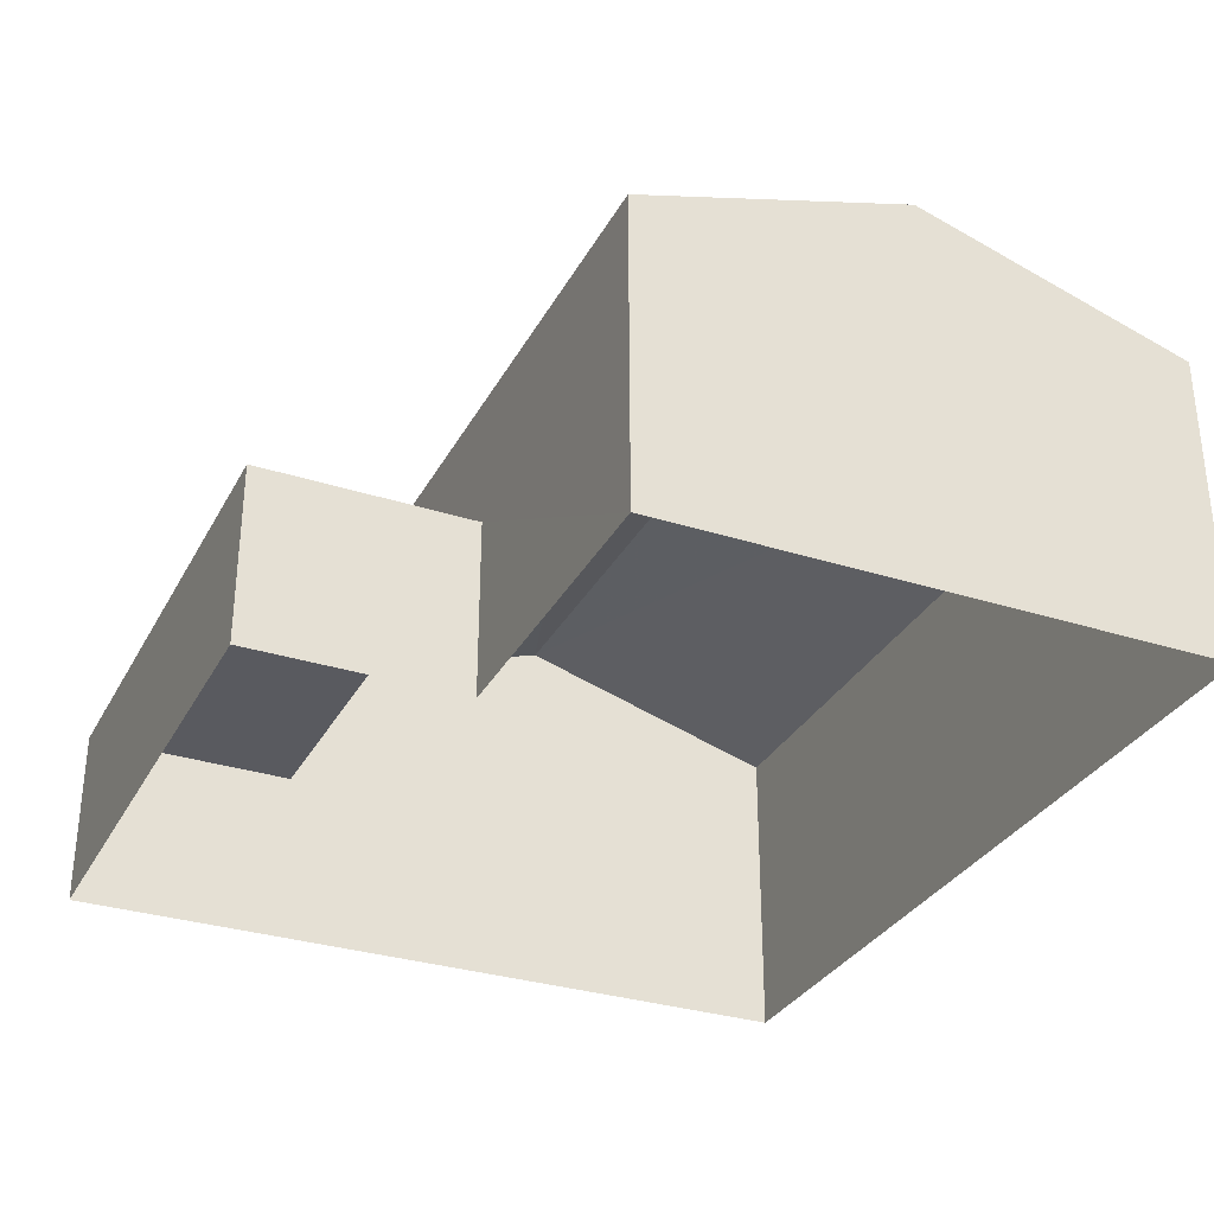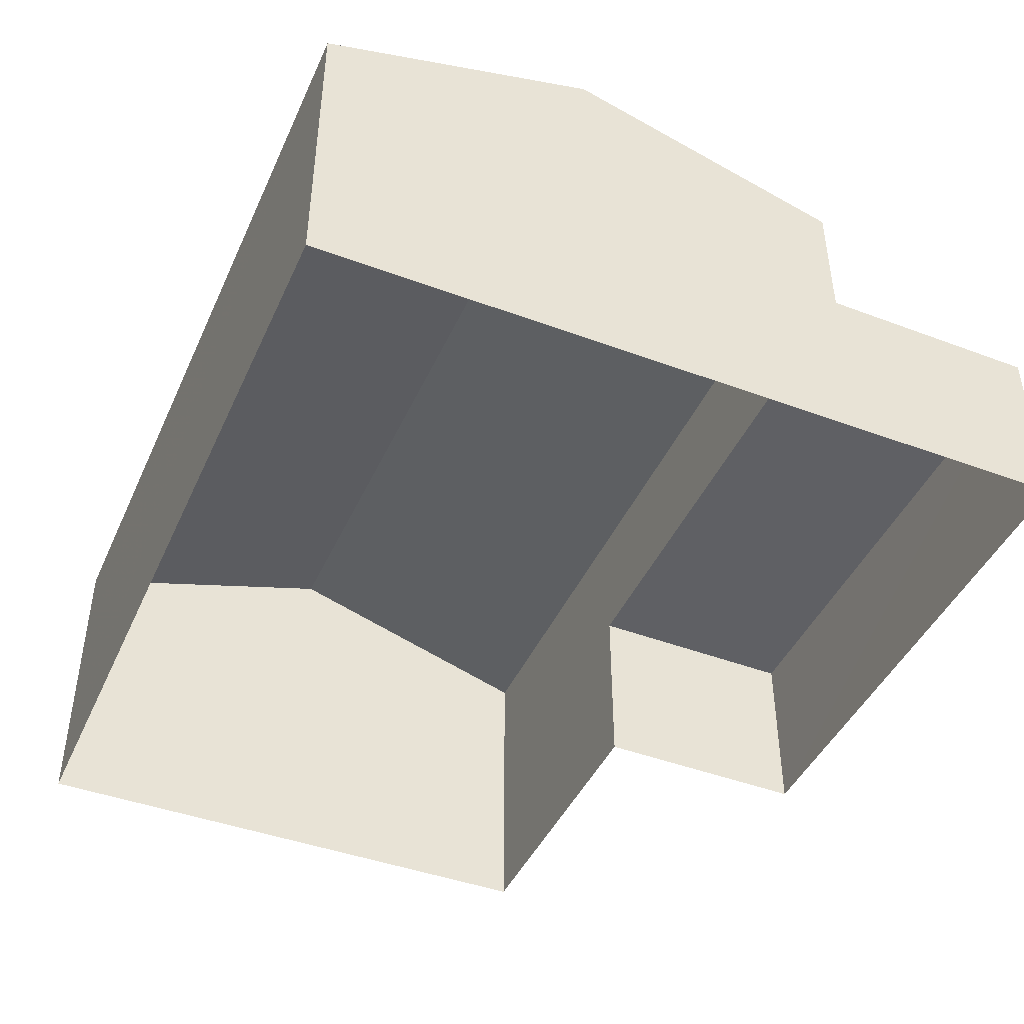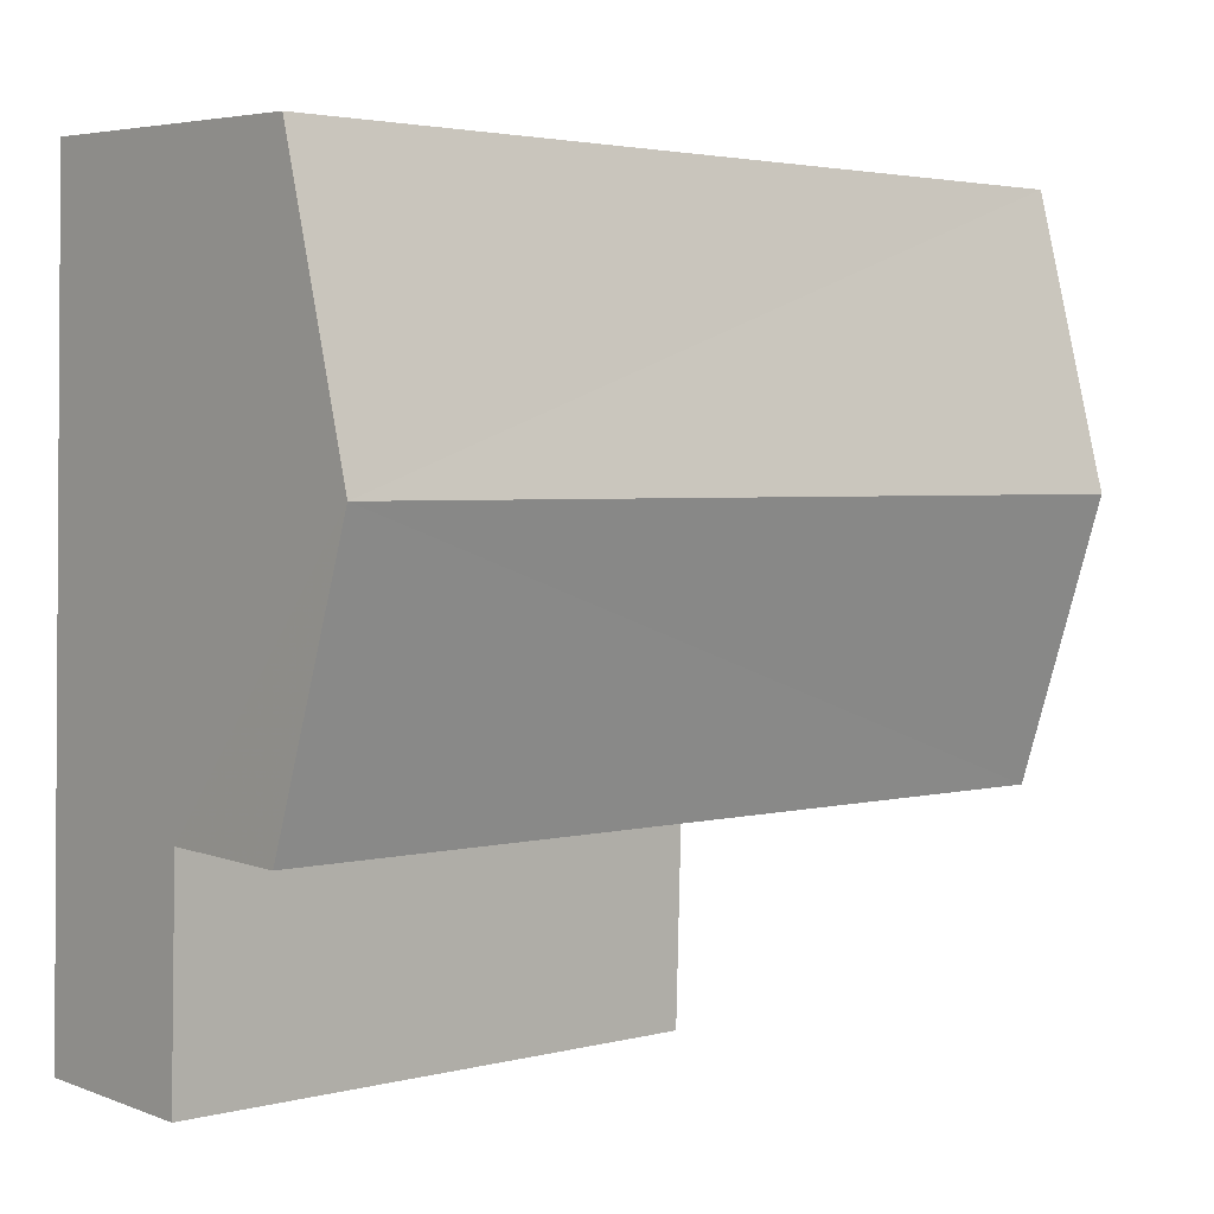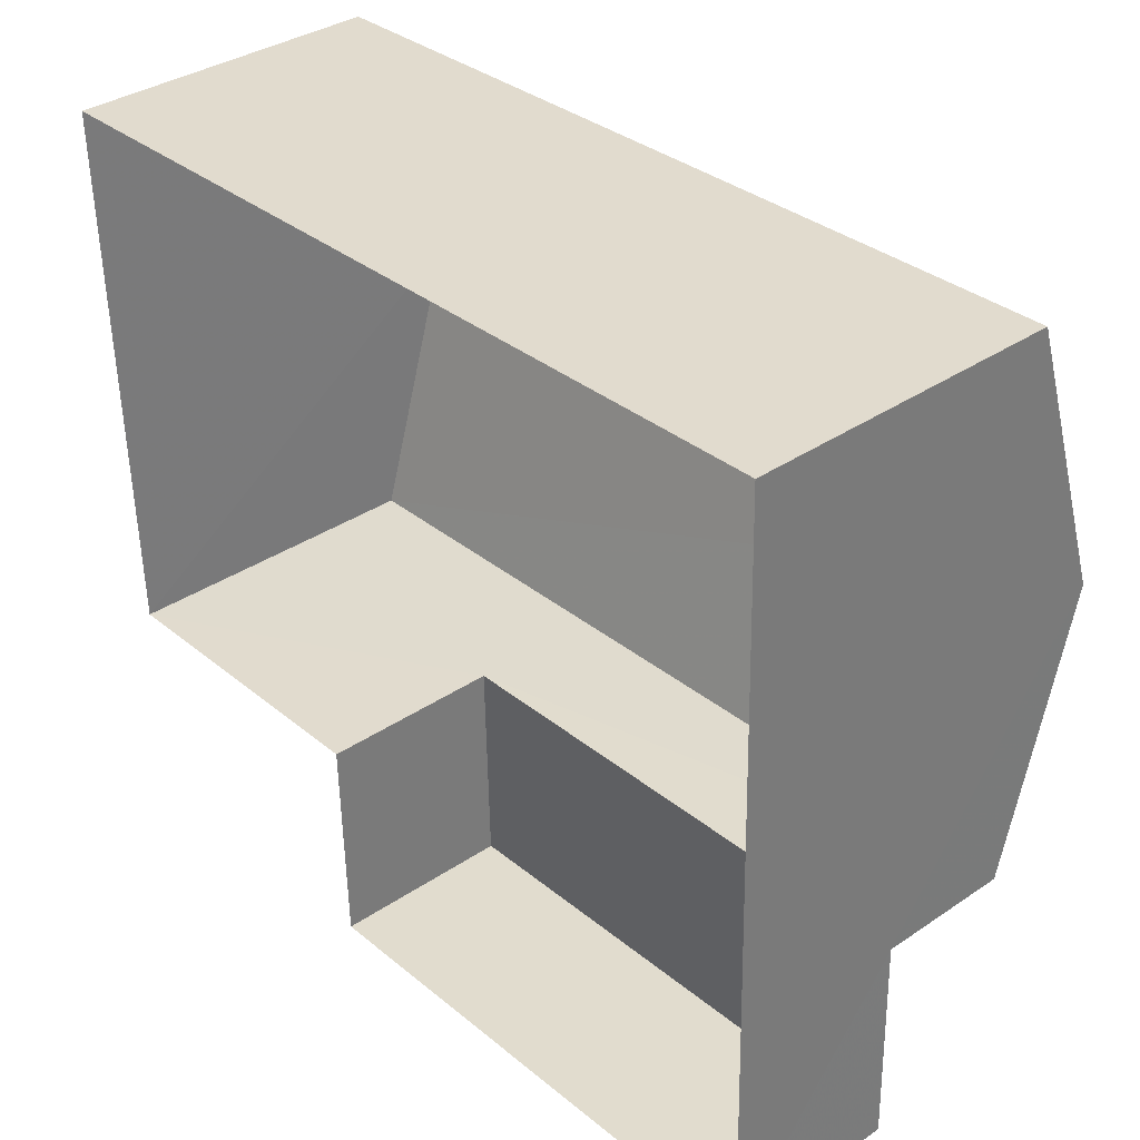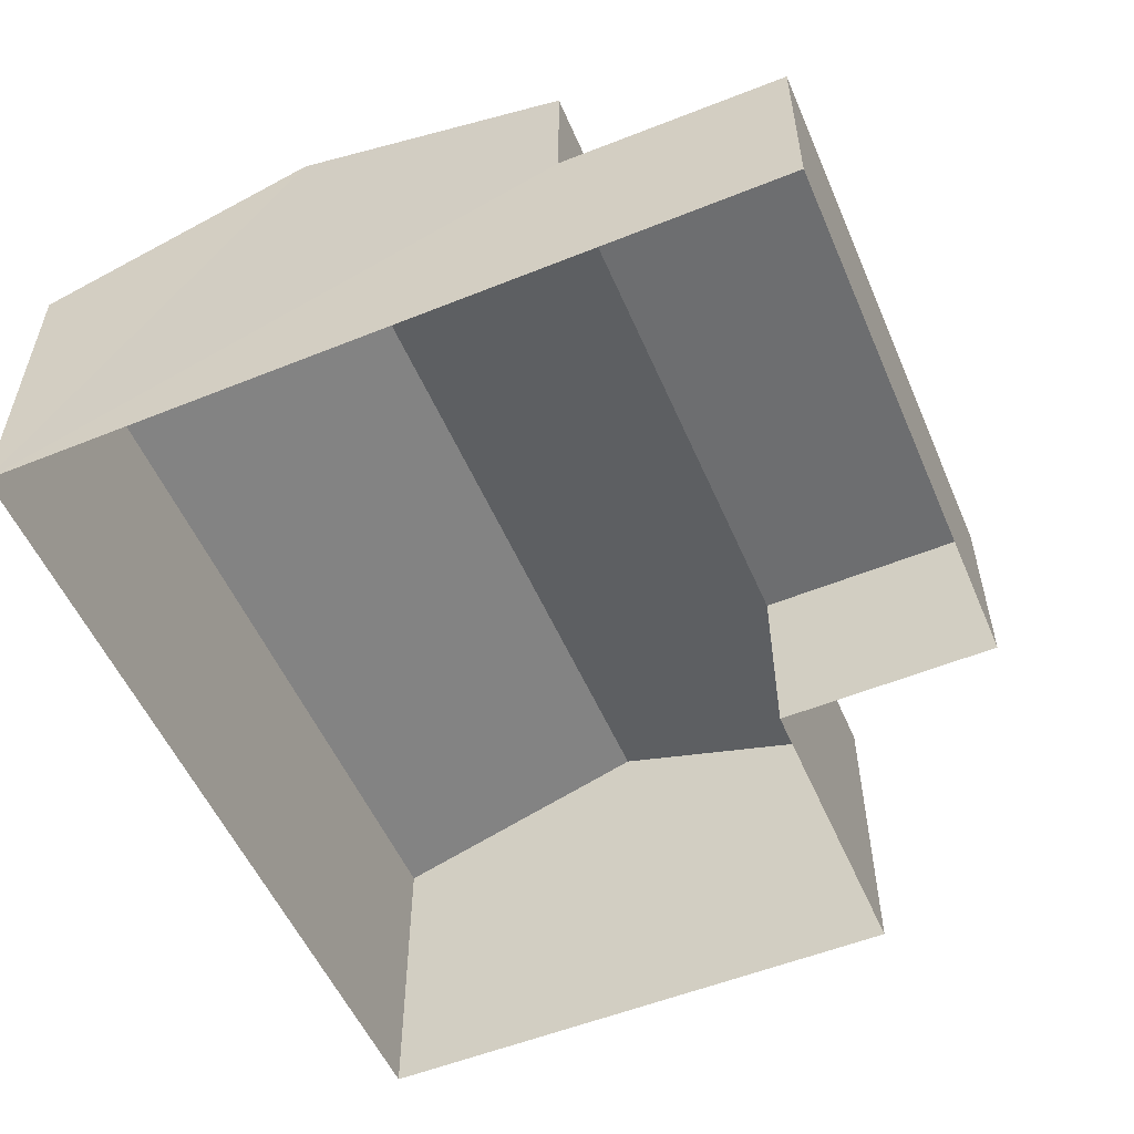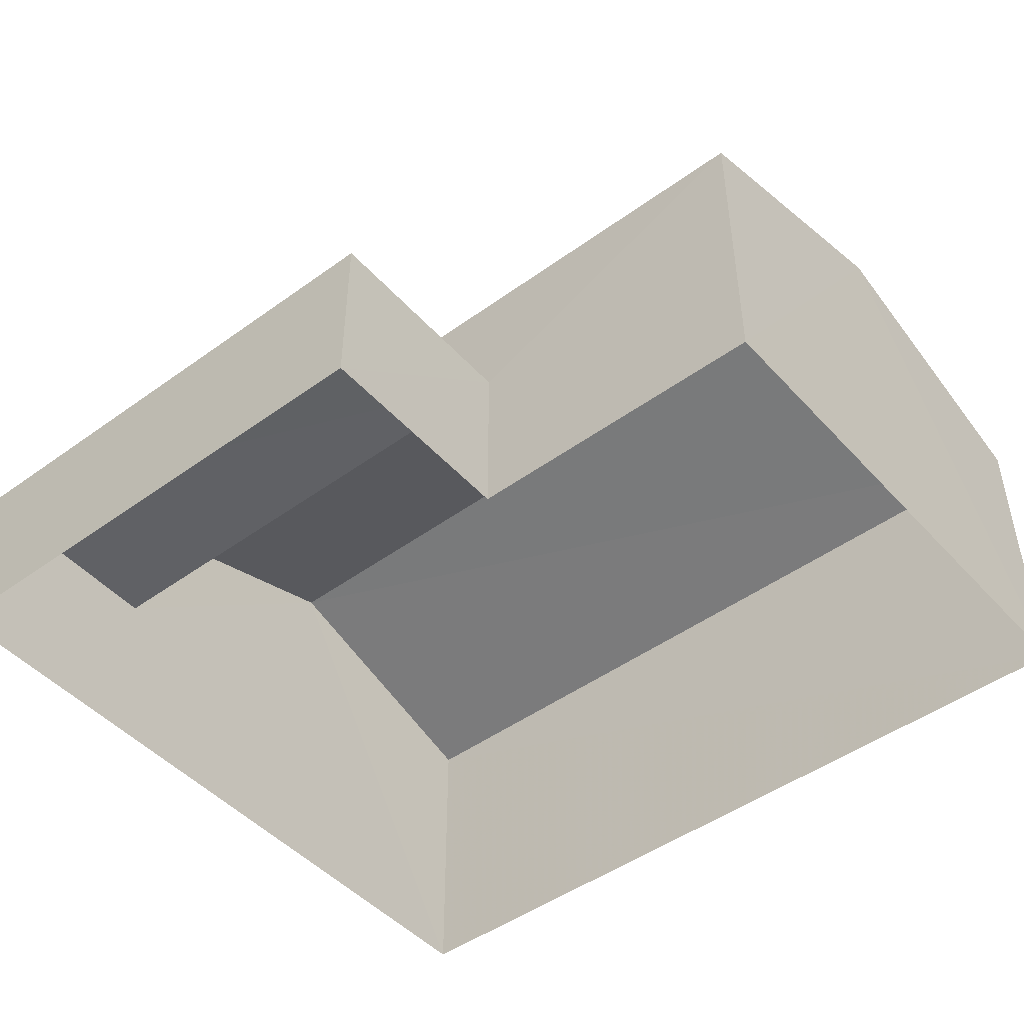
<metadata>
{"format":"obj","ext":"obj","renderer":"f3d","projection":"perspective","resolution":1024,"background":"white","views":[{"elev":-31.7,"azim":64.1,"up":"+Z"},{"elev":-44.2,"azim":-115.0,"up":"+Z"},{"elev":5.2,"azim":-41.5,"up":"+Y"},{"elev":35.5,"azim":-131.8,"up":"+Y"},{"elev":-54.2,"azim":-68.4,"up":"+Z"},{"elev":-46.9,"azim":37.9,"up":"+Z"}]}
</metadata>
<code>
v -3.166e+05 4.043e+04 3.041
v -3.166e+05 4.042e+04 3.041
v -3.166e+05 4.043e+04 3.046
v -3.166e+05 4.042e+04 3.043
v -3.166e+05 4.042e+04 3.039
v -3.166e+05 4.042e+04 3.04
v -3.166e+05 4.042e+04 5.18
v -3.166e+05 4.042e+04 5.182
v -3.166e+05 4.042e+04 5.179
v -3.166e+05 4.042e+04 5.183
v -3.166e+05 4.043e+04 7.759
v -3.166e+05 4.042e+04 6.753
v -3.166e+05 4.043e+04 7.754
v -3.166e+05 4.042e+04 6.758
v -3.166e+05 4.043e+04 6.755
v -3.166e+05 4.043e+04 6.76
f 1 2 3
f 3 2 4
f 1 5 2
f 4 2 6
f 7 8 9
f 7 10 8
f 11 12 13
f 11 14 12
f 15 16 11
f 13 15 11
f 2 5 7
f 5 12 7
f 7 14 10
f 7 12 14
f 16 3 11
f 14 11 10
f 10 3 4
f 10 4 8
f 11 3 10
f 16 1 3
f 16 15 1
f 8 4 6
f 9 8 6
f 7 9 6
f 2 7 6
f 12 5 13
f 5 1 13
f 1 15 13

</code>
